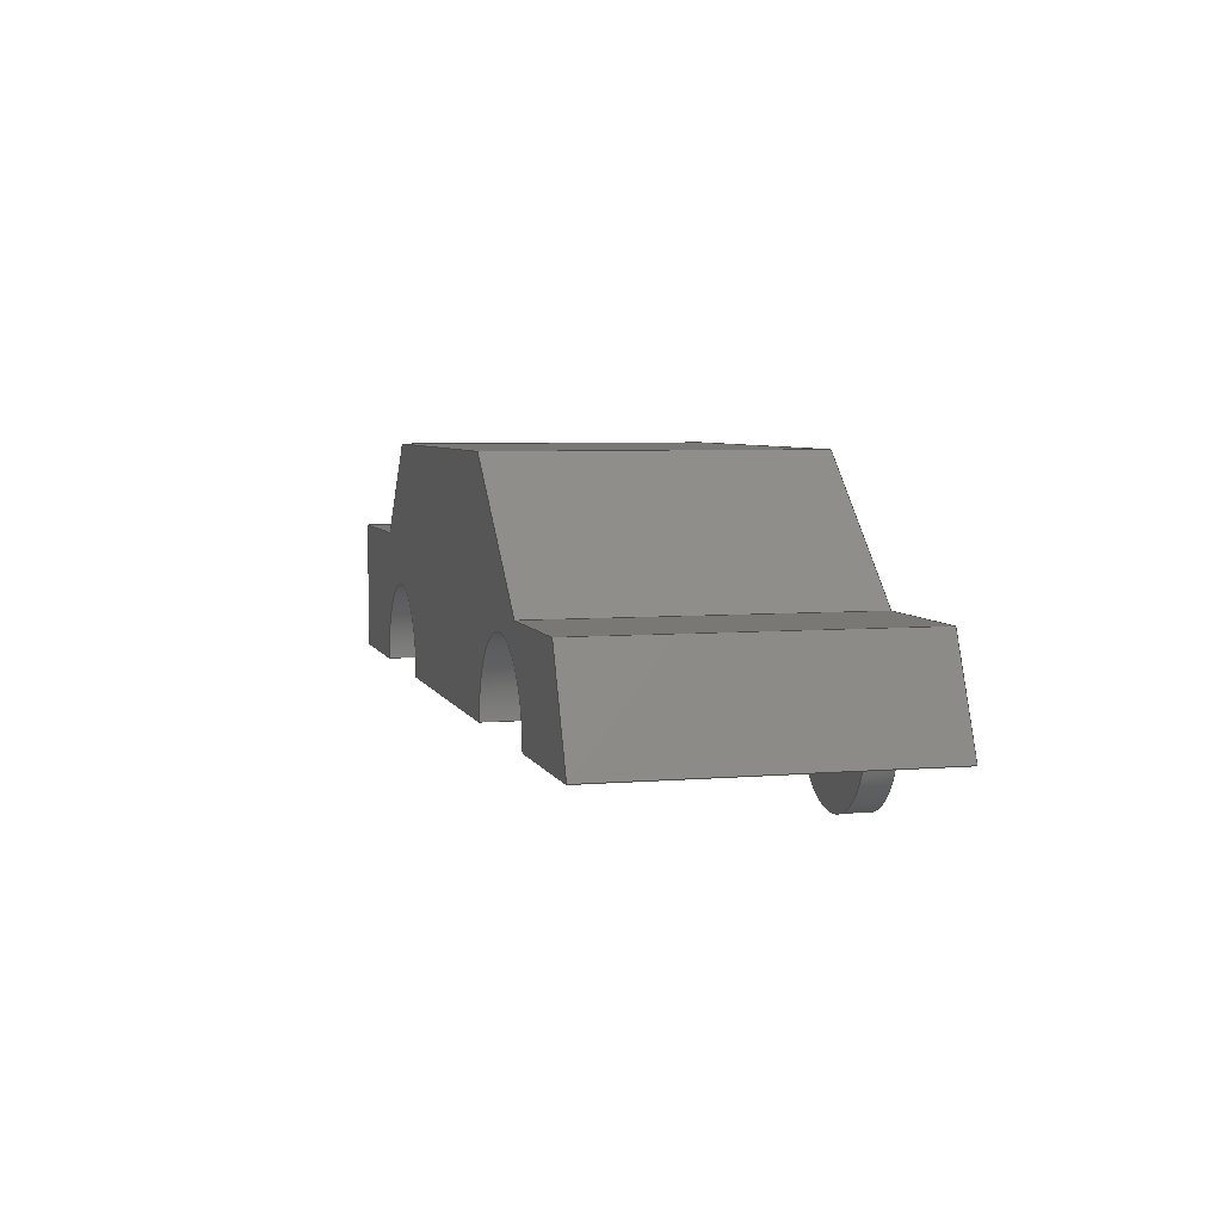
<metadata>
{"format":"step","ext":"step","renderer":"f3d","projection":"perspective","resolution":1024,"background":"white","views":[{"elev":5.4,"azim":-104.8,"up":"+Y"}]}
</metadata>
<code>
ISO-10303-21;
DATA;
#1=MECHANICAL_DESIGN_GEOMETRIC_PRESENTATION_REPRESENTATION('',(#4,#5),
#496);
#2=SHAPE_REPRESENTATION_RELATIONSHIP('SRR','None',#503,#3);
#3=ADVANCED_BREP_SHAPE_REPRESENTATION('',(#6,#7),#495);
#4=STYLED_ITEM('',(#513),#6);
#5=STYLED_ITEM('',(#512),#7);
#6=MANIFOLD_SOLID_BREP('Body1',#291);
#7=MANIFOLD_SOLID_BREP('Body2',#292);
#8=PLANE('',#312);
#9=PLANE('',#313);
#10=PLANE('',#314);
#11=PLANE('',#315);
#12=PLANE('',#316);
#13=PLANE('',#317);
#14=PLANE('',#318);
#15=PLANE('',#319);
#16=PLANE('',#320);
#17=PLANE('',#321);
#18=PLANE('',#322);
#19=PLANE('',#323);
#20=PLANE('',#327);
#21=PLANE('',#328);
#22=FACE_OUTER_BOUND('',#39,.T.);
#23=FACE_OUTER_BOUND('',#40,.T.);
#24=FACE_OUTER_BOUND('',#41,.T.);
#25=FACE_OUTER_BOUND('',#42,.T.);
#26=FACE_OUTER_BOUND('',#43,.T.);
#27=FACE_OUTER_BOUND('',#44,.T.);
#28=FACE_OUTER_BOUND('',#45,.T.);
#29=FACE_OUTER_BOUND('',#46,.T.);
#30=FACE_OUTER_BOUND('',#47,.T.);
#31=FACE_OUTER_BOUND('',#48,.T.);
#32=FACE_OUTER_BOUND('',#49,.T.);
#33=FACE_OUTER_BOUND('',#50,.T.);
#34=FACE_OUTER_BOUND('',#51,.T.);
#35=FACE_OUTER_BOUND('',#52,.T.);
#36=FACE_OUTER_BOUND('',#53,.T.);
#37=FACE_OUTER_BOUND('',#54,.T.);
#38=FACE_OUTER_BOUND('',#55,.T.);
#39=EDGE_LOOP('',(#193,#194,#195,#196));
#40=EDGE_LOOP('',(#197,#198,#199,#200));
#41=EDGE_LOOP('',(#201,#202,#203,#204,#205,#206,#207,#208,#209,#210,#211,
#212));
#42=EDGE_LOOP('',(#213,#214,#215,#216));
#43=EDGE_LOOP('',(#217,#218,#219,#220));
#44=EDGE_LOOP('',(#221,#222,#223,#224));
#45=EDGE_LOOP('',(#225,#226,#227,#228));
#46=EDGE_LOOP('',(#229,#230,#231,#232));
#47=EDGE_LOOP('',(#233,#234,#235,#236));
#48=EDGE_LOOP('',(#237,#238,#239,#240));
#49=EDGE_LOOP('',(#241,#242,#243,#244));
#50=EDGE_LOOP('',(#245,#246,#247,#248));
#51=EDGE_LOOP('',(#249,#250,#251,#252));
#52=EDGE_LOOP('',(#253,#254,#255,#256,#257,#258,#259,#260,#261,#262,#263,
#264));
#53=EDGE_LOOP('',(#265,#266,#267,#268));
#54=EDGE_LOOP('',(#269));
#55=EDGE_LOOP('',(#270));
#56=CIRCLE('',#307,3);
#57=CIRCLE('',#308,3);
#58=CIRCLE('',#310,3);
#59=CIRCLE('',#311,3);
#60=CIRCLE('',#325,2.655);
#61=CIRCLE('',#326,2.655);
#62=LINE('',#414,#95);
#63=LINE('',#418,#96);
#64=LINE('',#423,#97);
#65=LINE('',#427,#98);
#66=LINE('',#431,#99);
#67=LINE('',#433,#100);
#68=LINE('',#435,#101);
#69=LINE('',#437,#102);
#70=LINE('',#439,#103);
#71=LINE('',#441,#104);
#72=LINE('',#443,#105);
#73=LINE('',#445,#106);
#74=LINE('',#446,#107);
#75=LINE('',#447,#108);
#76=LINE('',#450,#109);
#77=LINE('',#451,#110);
#78=LINE('',#454,#111);
#79=LINE('',#455,#112);
#80=LINE('',#457,#113);
#81=LINE('',#460,#114);
#82=LINE('',#461,#115);
#83=LINE('',#464,#116);
#84=LINE('',#465,#117);
#85=LINE('',#468,#118);
#86=LINE('',#469,#119);
#87=LINE('',#472,#120);
#88=LINE('',#473,#121);
#89=LINE('',#476,#122);
#90=LINE('',#477,#123);
#91=LINE('',#480,#124);
#92=LINE('',#481,#125);
#93=LINE('',#483,#126);
#94=LINE('',#489,#127);
#95=VECTOR('',#333,1);
#96=VECTOR('',#336,1);
#97=VECTOR('',#341,1);
#98=VECTOR('',#344,1);
#99=VECTOR('',#349,1);
#100=VECTOR('',#350,1);
#101=VECTOR('',#351,1);
#102=VECTOR('',#352,1);
#103=VECTOR('',#353,1);
#104=VECTOR('',#354,1);
#105=VECTOR('',#355,1);
#106=VECTOR('',#356,1);
#107=VECTOR('',#357,1);
#108=VECTOR('',#358,1);
#109=VECTOR('',#361,1);
#110=VECTOR('',#362,1);
#111=VECTOR('',#365,1);
#112=VECTOR('',#366,1);
#113=VECTOR('',#369,1);
#114=VECTOR('',#372,1);
#115=VECTOR('',#373,1);
#116=VECTOR('',#376,1);
#117=VECTOR('',#377,1);
#118=VECTOR('',#380,1);
#119=VECTOR('',#381,1);
#120=VECTOR('',#384,1);
#121=VECTOR('',#385,1);
#122=VECTOR('',#388,1);
#123=VECTOR('',#389,1);
#124=VECTOR('',#392,1);
#125=VECTOR('',#393,1);
#126=VECTOR('',#396,1);
#127=VECTOR('',#403,2.655);
#128=VERTEX_POINT('',#412);
#129=VERTEX_POINT('',#413);
#130=VERTEX_POINT('',#415);
#131=VERTEX_POINT('',#417);
#132=VERTEX_POINT('',#421);
#133=VERTEX_POINT('',#422);
#134=VERTEX_POINT('',#424);
#135=VERTEX_POINT('',#426);
#136=VERTEX_POINT('',#430);
#137=VERTEX_POINT('',#432);
#138=VERTEX_POINT('',#434);
#139=VERTEX_POINT('',#436);
#140=VERTEX_POINT('',#438);
#141=VERTEX_POINT('',#440);
#142=VERTEX_POINT('',#442);
#143=VERTEX_POINT('',#444);
#144=VERTEX_POINT('',#449);
#145=VERTEX_POINT('',#453);
#146=VERTEX_POINT('',#459);
#147=VERTEX_POINT('',#463);
#148=VERTEX_POINT('',#467);
#149=VERTEX_POINT('',#471);
#150=VERTEX_POINT('',#475);
#151=VERTEX_POINT('',#479);
#152=VERTEX_POINT('',#486);
#153=VERTEX_POINT('',#488);
#154=EDGE_CURVE('',#128,#129,#62,.T.);
#155=EDGE_CURVE('',#130,#128,#56,.T.);
#156=EDGE_CURVE('',#131,#130,#63,.T.);
#157=EDGE_CURVE('',#129,#131,#57,.T.);
#158=EDGE_CURVE('',#132,#133,#64,.T.);
#159=EDGE_CURVE('',#134,#132,#58,.T.);
#160=EDGE_CURVE('',#135,#134,#65,.T.);
#161=EDGE_CURVE('',#133,#135,#59,.T.);
#162=EDGE_CURVE('',#131,#136,#66,.T.);
#163=EDGE_CURVE('',#136,#137,#67,.T.);
#164=EDGE_CURVE('',#137,#138,#68,.T.);
#165=EDGE_CURVE('',#138,#139,#69,.T.);
#166=EDGE_CURVE('',#139,#140,#70,.T.);
#167=EDGE_CURVE('',#140,#141,#71,.T.);
#168=EDGE_CURVE('',#141,#142,#72,.T.);
#169=EDGE_CURVE('',#142,#143,#73,.T.);
#170=EDGE_CURVE('',#143,#133,#74,.T.);
#171=EDGE_CURVE('',#135,#129,#75,.T.);
#172=EDGE_CURVE('',#143,#144,#76,.T.);
#173=EDGE_CURVE('',#132,#144,#77,.T.);
#174=EDGE_CURVE('',#145,#130,#78,.T.);
#175=EDGE_CURVE('',#136,#145,#79,.T.);
#176=EDGE_CURVE('',#128,#134,#80,.T.);
#177=EDGE_CURVE('',#146,#145,#81,.T.);
#178=EDGE_CURVE('',#137,#146,#82,.T.);
#179=EDGE_CURVE('',#147,#146,#83,.T.);
#180=EDGE_CURVE('',#138,#147,#84,.T.);
#181=EDGE_CURVE('',#148,#147,#85,.T.);
#182=EDGE_CURVE('',#139,#148,#86,.T.);
#183=EDGE_CURVE('',#149,#148,#87,.T.);
#184=EDGE_CURVE('',#140,#149,#88,.T.);
#185=EDGE_CURVE('',#150,#149,#89,.T.);
#186=EDGE_CURVE('',#141,#150,#90,.T.);
#187=EDGE_CURVE('',#151,#150,#91,.T.);
#188=EDGE_CURVE('',#142,#151,#92,.T.);
#189=EDGE_CURVE('',#144,#151,#93,.T.);
#190=EDGE_CURVE('',#152,#152,#60,.T.);
#191=EDGE_CURVE('',#152,#153,#94,.T.);
#192=EDGE_CURVE('',#153,#153,#61,.T.);
#193=ORIENTED_EDGE('',*,*,#154,.F.);
#194=ORIENTED_EDGE('',*,*,#155,.F.);
#195=ORIENTED_EDGE('',*,*,#156,.F.);
#196=ORIENTED_EDGE('',*,*,#157,.F.);
#197=ORIENTED_EDGE('',*,*,#158,.F.);
#198=ORIENTED_EDGE('',*,*,#159,.F.);
#199=ORIENTED_EDGE('',*,*,#160,.F.);
#200=ORIENTED_EDGE('',*,*,#161,.F.);
#201=ORIENTED_EDGE('',*,*,#157,.T.);
#202=ORIENTED_EDGE('',*,*,#162,.T.);
#203=ORIENTED_EDGE('',*,*,#163,.T.);
#204=ORIENTED_EDGE('',*,*,#164,.T.);
#205=ORIENTED_EDGE('',*,*,#165,.T.);
#206=ORIENTED_EDGE('',*,*,#166,.T.);
#207=ORIENTED_EDGE('',*,*,#167,.T.);
#208=ORIENTED_EDGE('',*,*,#168,.T.);
#209=ORIENTED_EDGE('',*,*,#169,.T.);
#210=ORIENTED_EDGE('',*,*,#170,.T.);
#211=ORIENTED_EDGE('',*,*,#161,.T.);
#212=ORIENTED_EDGE('',*,*,#171,.T.);
#213=ORIENTED_EDGE('',*,*,#158,.T.);
#214=ORIENTED_EDGE('',*,*,#170,.F.);
#215=ORIENTED_EDGE('',*,*,#172,.T.);
#216=ORIENTED_EDGE('',*,*,#173,.F.);
#217=ORIENTED_EDGE('',*,*,#156,.T.);
#218=ORIENTED_EDGE('',*,*,#174,.F.);
#219=ORIENTED_EDGE('',*,*,#175,.F.);
#220=ORIENTED_EDGE('',*,*,#162,.F.);
#221=ORIENTED_EDGE('',*,*,#154,.T.);
#222=ORIENTED_EDGE('',*,*,#171,.F.);
#223=ORIENTED_EDGE('',*,*,#160,.T.);
#224=ORIENTED_EDGE('',*,*,#176,.F.);
#225=ORIENTED_EDGE('',*,*,#163,.F.);
#226=ORIENTED_EDGE('',*,*,#175,.T.);
#227=ORIENTED_EDGE('',*,*,#177,.F.);
#228=ORIENTED_EDGE('',*,*,#178,.F.);
#229=ORIENTED_EDGE('',*,*,#164,.F.);
#230=ORIENTED_EDGE('',*,*,#178,.T.);
#231=ORIENTED_EDGE('',*,*,#179,.F.);
#232=ORIENTED_EDGE('',*,*,#180,.F.);
#233=ORIENTED_EDGE('',*,*,#165,.F.);
#234=ORIENTED_EDGE('',*,*,#180,.T.);
#235=ORIENTED_EDGE('',*,*,#181,.F.);
#236=ORIENTED_EDGE('',*,*,#182,.F.);
#237=ORIENTED_EDGE('',*,*,#166,.F.);
#238=ORIENTED_EDGE('',*,*,#182,.T.);
#239=ORIENTED_EDGE('',*,*,#183,.F.);
#240=ORIENTED_EDGE('',*,*,#184,.F.);
#241=ORIENTED_EDGE('',*,*,#167,.F.);
#242=ORIENTED_EDGE('',*,*,#184,.T.);
#243=ORIENTED_EDGE('',*,*,#185,.F.);
#244=ORIENTED_EDGE('',*,*,#186,.F.);
#245=ORIENTED_EDGE('',*,*,#168,.F.);
#246=ORIENTED_EDGE('',*,*,#186,.T.);
#247=ORIENTED_EDGE('',*,*,#187,.F.);
#248=ORIENTED_EDGE('',*,*,#188,.F.);
#249=ORIENTED_EDGE('',*,*,#169,.F.);
#250=ORIENTED_EDGE('',*,*,#188,.T.);
#251=ORIENTED_EDGE('',*,*,#189,.F.);
#252=ORIENTED_EDGE('',*,*,#172,.F.);
#253=ORIENTED_EDGE('',*,*,#155,.T.);
#254=ORIENTED_EDGE('',*,*,#176,.T.);
#255=ORIENTED_EDGE('',*,*,#159,.T.);
#256=ORIENTED_EDGE('',*,*,#173,.T.);
#257=ORIENTED_EDGE('',*,*,#189,.T.);
#258=ORIENTED_EDGE('',*,*,#187,.T.);
#259=ORIENTED_EDGE('',*,*,#185,.T.);
#260=ORIENTED_EDGE('',*,*,#183,.T.);
#261=ORIENTED_EDGE('',*,*,#181,.T.);
#262=ORIENTED_EDGE('',*,*,#179,.T.);
#263=ORIENTED_EDGE('',*,*,#177,.T.);
#264=ORIENTED_EDGE('',*,*,#174,.T.);
#265=ORIENTED_EDGE('',*,*,#190,.F.);
#266=ORIENTED_EDGE('',*,*,#191,.T.);
#267=ORIENTED_EDGE('',*,*,#192,.F.);
#268=ORIENTED_EDGE('',*,*,#191,.F.);
#269=ORIENTED_EDGE('',*,*,#192,.T.);
#270=ORIENTED_EDGE('',*,*,#190,.T.);
#271=CYLINDRICAL_SURFACE('',#306,3);
#272=CYLINDRICAL_SURFACE('',#309,3);
#273=CYLINDRICAL_SURFACE('',#324,2.655);
#274=ADVANCED_FACE('',(#22),#271,.F.);
#275=ADVANCED_FACE('',(#23),#272,.F.);
#276=ADVANCED_FACE('',(#24),#8,.F.);
#277=ADVANCED_FACE('',(#25),#9,.T.);
#278=ADVANCED_FACE('',(#26),#10,.T.);
#279=ADVANCED_FACE('',(#27),#11,.T.);
#280=ADVANCED_FACE('',(#28),#12,.T.);
#281=ADVANCED_FACE('',(#29),#13,.T.);
#282=ADVANCED_FACE('',(#30),#14,.T.);
#283=ADVANCED_FACE('',(#31),#15,.T.);
#284=ADVANCED_FACE('',(#32),#16,.T.);
#285=ADVANCED_FACE('',(#33),#17,.T.);
#286=ADVANCED_FACE('',(#34),#18,.T.);
#287=ADVANCED_FACE('',(#35),#19,.T.);
#288=ADVANCED_FACE('',(#36),#273,.T.);
#289=ADVANCED_FACE('',(#37),#20,.T.);
#290=ADVANCED_FACE('',(#38),#21,.F.);
#291=CLOSED_SHELL('',(#274,#275,#276,#277,#278,#279,#280,#281,#282,#283,
#284,#285,#286,#287));
#292=CLOSED_SHELL('',(#288,#289,#290));
#293=DERIVED_UNIT_ELEMENT(#295,1);
#294=DERIVED_UNIT_ELEMENT(#498,3);
#295=(
MASS_UNIT()
NAMED_UNIT(*)
SI_UNIT(.KILO.,.GRAM.)
);
#296=DERIVED_UNIT((#293,#294));
#297=MEASURE_REPRESENTATION_ITEM('density measure',
POSITIVE_RATIO_MEASURE(7850),#296);
#298=PROPERTY_DEFINITION_REPRESENTATION(#303,#300);
#299=PROPERTY_DEFINITION_REPRESENTATION(#304,#301);
#300=REPRESENTATION('material name',(#302),#495);
#301=REPRESENTATION('density',(#297),#495);
#302=DESCRIPTIVE_REPRESENTATION_ITEM('Steel','Steel');
#303=PROPERTY_DEFINITION('material property','material name',#505);
#304=PROPERTY_DEFINITION('material property','density of part',#505);
#305=AXIS2_PLACEMENT_3D('placement',#410,#329,#330);
#306=AXIS2_PLACEMENT_3D('',#411,#331,#332);
#307=AXIS2_PLACEMENT_3D('',#416,#334,#335);
#308=AXIS2_PLACEMENT_3D('',#419,#337,#338);
#309=AXIS2_PLACEMENT_3D('',#420,#339,#340);
#310=AXIS2_PLACEMENT_3D('',#425,#342,#343);
#311=AXIS2_PLACEMENT_3D('',#428,#345,#346);
#312=AXIS2_PLACEMENT_3D('',#429,#347,#348);
#313=AXIS2_PLACEMENT_3D('',#448,#359,#360);
#314=AXIS2_PLACEMENT_3D('',#452,#363,#364);
#315=AXIS2_PLACEMENT_3D('',#456,#367,#368);
#316=AXIS2_PLACEMENT_3D('',#458,#370,#371);
#317=AXIS2_PLACEMENT_3D('',#462,#374,#375);
#318=AXIS2_PLACEMENT_3D('',#466,#378,#379);
#319=AXIS2_PLACEMENT_3D('',#470,#382,#383);
#320=AXIS2_PLACEMENT_3D('',#474,#386,#387);
#321=AXIS2_PLACEMENT_3D('',#478,#390,#391);
#322=AXIS2_PLACEMENT_3D('',#482,#394,#395);
#323=AXIS2_PLACEMENT_3D('',#484,#397,#398);
#324=AXIS2_PLACEMENT_3D('',#485,#399,#400);
#325=AXIS2_PLACEMENT_3D('',#487,#401,#402);
#326=AXIS2_PLACEMENT_3D('',#490,#404,#405);
#327=AXIS2_PLACEMENT_3D('',#491,#406,#407);
#328=AXIS2_PLACEMENT_3D('',#492,#408,#409);
#329=DIRECTION('axis',(0,0,1));
#330=DIRECTION('refdir',(1,0,0));
#331=DIRECTION('center_axis',(0,0,-1));
#332=DIRECTION('ref_axis',(1,0,0));
#333=DIRECTION('',(0,0,-1));
#334=DIRECTION('center_axis',(0,0,-1));
#335=DIRECTION('ref_axis',(1,0,0));
#336=DIRECTION('',(0,0,1));
#337=DIRECTION('center_axis',(0,0,1));
#338=DIRECTION('ref_axis',(1,0,0));
#339=DIRECTION('center_axis',(0,0,-1));
#340=DIRECTION('ref_axis',(1,0,0));
#341=DIRECTION('',(0,0,-1));
#342=DIRECTION('center_axis',(0,0,-1));
#343=DIRECTION('ref_axis',(1,0,0));
#344=DIRECTION('',(0,0,1));
#345=DIRECTION('center_axis',(0,0,1));
#346=DIRECTION('ref_axis',(1,0,0));
#347=DIRECTION('center_axis',(0,0,1));
#348=DIRECTION('ref_axis',(1,0,0));
#349=DIRECTION('',(-1,0,0));
#350=DIRECTION('',(0.3939,0.9191,0));
#351=DIRECTION('',(1,0,0));
#352=DIRECTION('',(0.7433,0.669,0));
#353=DIRECTION('',(1,0,0));
#354=DIRECTION('',(0.669,-0.7433,0));
#355=DIRECTION('',(1,0,0));
#356=DIRECTION('',(0,-1,0));
#357=DIRECTION('',(-1,0,0));
#358=DIRECTION('',(-1,0,0));
#359=DIRECTION('center_axis',(0,-1,0));
#360=DIRECTION('ref_axis',(1,0,0));
#361=DIRECTION('',(0,0,1));
#362=DIRECTION('',(1,0,0));
#363=DIRECTION('center_axis',(0,-1,0));
#364=DIRECTION('ref_axis',(1,0,0));
#365=DIRECTION('',(1,0,0));
#366=DIRECTION('',(0,0,1));
#367=DIRECTION('center_axis',(0,-1,0));
#368=DIRECTION('ref_axis',(1,0,0));
#369=DIRECTION('',(1,0,0));
#370=DIRECTION('center_axis',(-0.9191,0.3939,0));
#371=DIRECTION('ref_axis',(-0.3939,-0.9191,0));
#372=DIRECTION('',(-0.3939,-0.9191,0));
#373=DIRECTION('',(0,0,1));
#374=DIRECTION('center_axis',(0,1,0));
#375=DIRECTION('ref_axis',(-1,0,0));
#376=DIRECTION('',(-1,0,0));
#377=DIRECTION('',(0,0,1));
#378=DIRECTION('center_axis',(-0.669,0.7433,0));
#379=DIRECTION('ref_axis',(-0.7433,-0.669,0));
#380=DIRECTION('',(-0.7433,-0.669,0));
#381=DIRECTION('',(0,0,1));
#382=DIRECTION('center_axis',(0,1,0));
#383=DIRECTION('ref_axis',(-1,0,0));
#384=DIRECTION('',(-1,0,0));
#385=DIRECTION('',(0,0,1));
#386=DIRECTION('center_axis',(0.7433,0.669,0));
#387=DIRECTION('ref_axis',(-0.669,0.7433,0));
#388=DIRECTION('',(-0.669,0.7433,0));
#389=DIRECTION('',(0,0,1));
#390=DIRECTION('center_axis',(0,1,0));
#391=DIRECTION('ref_axis',(-1,0,0));
#392=DIRECTION('',(-1,0,0));
#393=DIRECTION('',(0,0,1));
#394=DIRECTION('center_axis',(1,0,0));
#395=DIRECTION('ref_axis',(0,1,0));
#396=DIRECTION('',(0,1,0));
#397=DIRECTION('center_axis',(0,0,1));
#398=DIRECTION('ref_axis',(1,0,0));
#399=DIRECTION('center_axis',(0,0,-1));
#400=DIRECTION('ref_axis',(1,0,0));
#401=DIRECTION('center_axis',(0,0,-1));
#402=DIRECTION('ref_axis',(1,0,0));
#403=DIRECTION('',(0,0,1));
#404=DIRECTION('center_axis',(0,0,1));
#405=DIRECTION('ref_axis',(1,0,0));
#406=DIRECTION('center_axis',(0,0,1));
#407=DIRECTION('ref_axis',(1,0,0));
#408=DIRECTION('center_axis',(0,0,1));
#409=DIRECTION('ref_axis',(1,0,0));
#410=CARTESIAN_POINT('',(0,0,0));
#411=CARTESIAN_POINT('Origin',(8,0,11));
#412=CARTESIAN_POINT('',(11,0,11));
#413=CARTESIAN_POINT('',(11,0,0));
#414=CARTESIAN_POINT('',(11,0,11));
#415=CARTESIAN_POINT('',(5,-3.674e-16,11));
#416=CARTESIAN_POINT('Origin',(8,0,11));
#417=CARTESIAN_POINT('',(5,0,0));
#418=CARTESIAN_POINT('',(5,0,11));
#419=CARTESIAN_POINT('Origin',(8,0,0));
#420=CARTESIAN_POINT('Origin',(25,0,11));
#421=CARTESIAN_POINT('',(28,0,11));
#422=CARTESIAN_POINT('',(28,0,0));
#423=CARTESIAN_POINT('',(28,0,11));
#424=CARTESIAN_POINT('',(22,-3.674e-16,11));
#425=CARTESIAN_POINT('Origin',(25,0,11));
#426=CARTESIAN_POINT('',(22,0,0));
#427=CARTESIAN_POINT('',(22,0,11));
#428=CARTESIAN_POINT('Origin',(25,0,0));
#429=CARTESIAN_POINT('Origin',(16.5,4,0));
#430=CARTESIAN_POINT('',(0,0,0));
#431=CARTESIAN_POINT('',(33,0,0));
#432=CARTESIAN_POINT('',(1.5,3.5,0));
#433=CARTESIAN_POINT('',(0,0,0));
#434=CARTESIAN_POINT('',(6,3.5,0));
#435=CARTESIAN_POINT('',(1.5,3.5,0));
#436=CARTESIAN_POINT('',(11,8,0));
#437=CARTESIAN_POINT('',(6,3.5,0));
#438=CARTESIAN_POINT('',(24.51,8,0));
#439=CARTESIAN_POINT('',(11,8,0));
#440=CARTESIAN_POINT('',(27.49,4.687,0));
#441=CARTESIAN_POINT('',(24.51,8,0));
#442=CARTESIAN_POINT('',(33,4.687,0));
#443=CARTESIAN_POINT('',(27.49,4.687,0));
#444=CARTESIAN_POINT('',(33,0,0));
#445=CARTESIAN_POINT('',(33,4.687,0));
#446=CARTESIAN_POINT('',(33,0,0));
#447=CARTESIAN_POINT('',(33,0,0));
#448=CARTESIAN_POINT('Origin',(0,0,0));
#449=CARTESIAN_POINT('',(33,0,11));
#450=CARTESIAN_POINT('',(33,0,0));
#451=CARTESIAN_POINT('',(33,0,11));
#452=CARTESIAN_POINT('Origin',(0,0,0));
#453=CARTESIAN_POINT('',(0,0,11));
#454=CARTESIAN_POINT('',(33,0,11));
#455=CARTESIAN_POINT('',(0,0,0));
#456=CARTESIAN_POINT('Origin',(0,0,0));
#457=CARTESIAN_POINT('',(33,0,11));
#458=CARTESIAN_POINT('Origin',(1.5,3.5,0));
#459=CARTESIAN_POINT('',(1.5,3.5,11));
#460=CARTESIAN_POINT('',(0,0,11));
#461=CARTESIAN_POINT('',(1.5,3.5,0));
#462=CARTESIAN_POINT('Origin',(6,3.5,0));
#463=CARTESIAN_POINT('',(6,3.5,11));
#464=CARTESIAN_POINT('',(1.5,3.5,11));
#465=CARTESIAN_POINT('',(6,3.5,0));
#466=CARTESIAN_POINT('Origin',(11,8,0));
#467=CARTESIAN_POINT('',(11,8,11));
#468=CARTESIAN_POINT('',(6,3.5,11));
#469=CARTESIAN_POINT('',(11,8,0));
#470=CARTESIAN_POINT('Origin',(24.51,8,0));
#471=CARTESIAN_POINT('',(24.51,8,11));
#472=CARTESIAN_POINT('',(11,8,11));
#473=CARTESIAN_POINT('',(24.51,8,0));
#474=CARTESIAN_POINT('Origin',(27.49,4.687,0));
#475=CARTESIAN_POINT('',(27.49,4.687,11));
#476=CARTESIAN_POINT('',(24.51,8,11));
#477=CARTESIAN_POINT('',(27.49,4.687,0));
#478=CARTESIAN_POINT('Origin',(33,4.687,0));
#479=CARTESIAN_POINT('',(33,4.687,11));
#480=CARTESIAN_POINT('',(27.49,4.687,11));
#481=CARTESIAN_POINT('',(33,4.687,0));
#482=CARTESIAN_POINT('Origin',(33,0,0));
#483=CARTESIAN_POINT('',(33,4.687,11));
#484=CARTESIAN_POINT('Origin',(16.5,4,11));
#485=CARTESIAN_POINT('Origin',(8,0,11));
#486=CARTESIAN_POINT('',(5.345,-3.251e-16,10));
#487=CARTESIAN_POINT('Origin',(8,0,10));
#488=CARTESIAN_POINT('',(5.345,-3.251e-16,11));
#489=CARTESIAN_POINT('',(5.345,3.251e-16,11));
#490=CARTESIAN_POINT('Origin',(8,0,11));
#491=CARTESIAN_POINT('Origin',(8,0,11));
#492=CARTESIAN_POINT('Origin',(8,0,10));
#493=UNCERTAINTY_MEASURE_WITH_UNIT(LENGTH_MEASURE(0.001),#497,
'DISTANCE_ACCURACY_VALUE',
'Maximum model space distance between geometric entities at asserted c
onnectivities');
#494=UNCERTAINTY_MEASURE_WITH_UNIT(LENGTH_MEASURE(0.001),#497,
'DISTANCE_ACCURACY_VALUE',
'Maximum model space distance between geometric entities at asserted c
onnectivities');
#495=(
GEOMETRIC_REPRESENTATION_CONTEXT(3)
GLOBAL_UNCERTAINTY_ASSIGNED_CONTEXT((#493))
GLOBAL_UNIT_ASSIGNED_CONTEXT((#497,#499,#500))
REPRESENTATION_CONTEXT('','3D')
);
#496=(
GEOMETRIC_REPRESENTATION_CONTEXT(3)
GLOBAL_UNCERTAINTY_ASSIGNED_CONTEXT((#494))
GLOBAL_UNIT_ASSIGNED_CONTEXT((#497,#499,#500))
REPRESENTATION_CONTEXT('','3D')
);
#497=(
LENGTH_UNIT()
NAMED_UNIT(*)
SI_UNIT(.CENTI.,.METRE.)
);
#498=(
LENGTH_UNIT()
NAMED_UNIT(*)
SI_UNIT($,.METRE.)
);
#499=(
NAMED_UNIT(*)
PLANE_ANGLE_UNIT()
SI_UNIT($,.RADIAN.)
);
#500=(
NAMED_UNIT(*)
SI_UNIT($,.STERADIAN.)
SOLID_ANGLE_UNIT()
);
#501=SHAPE_DEFINITION_REPRESENTATION(#502,#503);
#502=PRODUCT_DEFINITION_SHAPE('',$,#505);
#503=SHAPE_REPRESENTATION('',(#305),#495);
#504=PRODUCT_DEFINITION_CONTEXT('part definition',#509,'design');
#505=PRODUCT_DEFINITION('Untitled','Untitled',#506,#504);
#506=PRODUCT_DEFINITION_FORMATION('',$,#511);
#507=PRODUCT_RELATED_PRODUCT_CATEGORY('Untitled','Untitled',(#511));
#508=APPLICATION_PROTOCOL_DEFINITION('international standard',
'automotive_design',2009,#509);
#509=APPLICATION_CONTEXT(
'Core Data for Automotive Mechanical Design Process');
#510=PRODUCT_CONTEXT('part definition',#509,'mechanical');
#511=PRODUCT('Untitled','Untitled',$,(#510));
#512=PRESENTATION_STYLE_ASSIGNMENT((#514));
#513=PRESENTATION_STYLE_ASSIGNMENT((#515));
#514=SURFACE_STYLE_USAGE(.BOTH.,#516);
#515=SURFACE_STYLE_USAGE(.BOTH.,#517);
#516=SURFACE_SIDE_STYLE('',(#518));
#517=SURFACE_SIDE_STYLE('',(#519));
#518=SURFACE_STYLE_FILL_AREA(#520);
#519=SURFACE_STYLE_FILL_AREA(#521);
#520=FILL_AREA_STYLE('Steel - Satin',(#522));
#521=FILL_AREA_STYLE('Paint - Enamel Glossy (Red)',(#523));
#522=FILL_AREA_STYLE_COLOUR('Steel - Satin',#524);
#523=FILL_AREA_STYLE_COLOUR('Paint - Enamel Glossy (Red)',#525);
#524=COLOUR_RGB('Steel - Satin',0.6275,0.6275,0.6275);
#525=COLOUR_RGB('Paint - Enamel Glossy (Red)',0.7686,0.2078,
0.1529);
ENDSEC;
END-ISO-10303-21;

</code>
